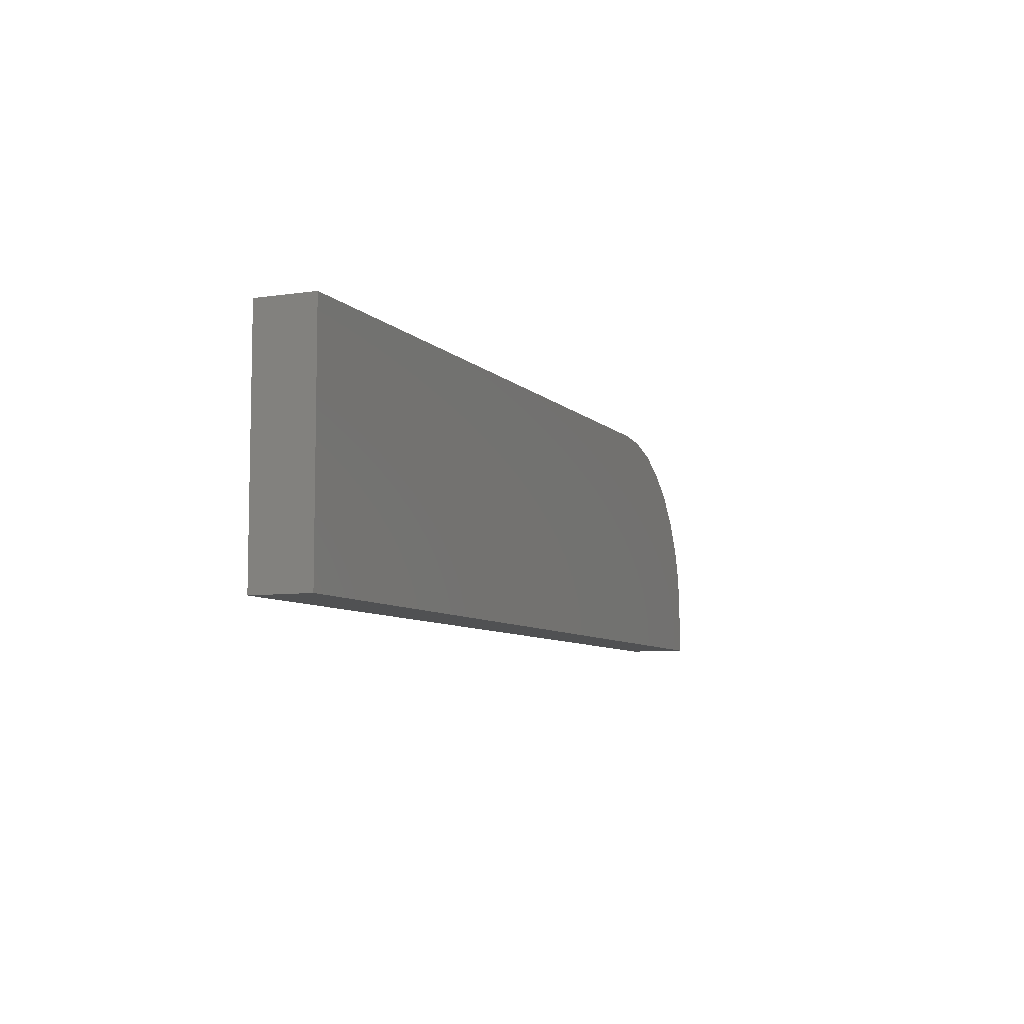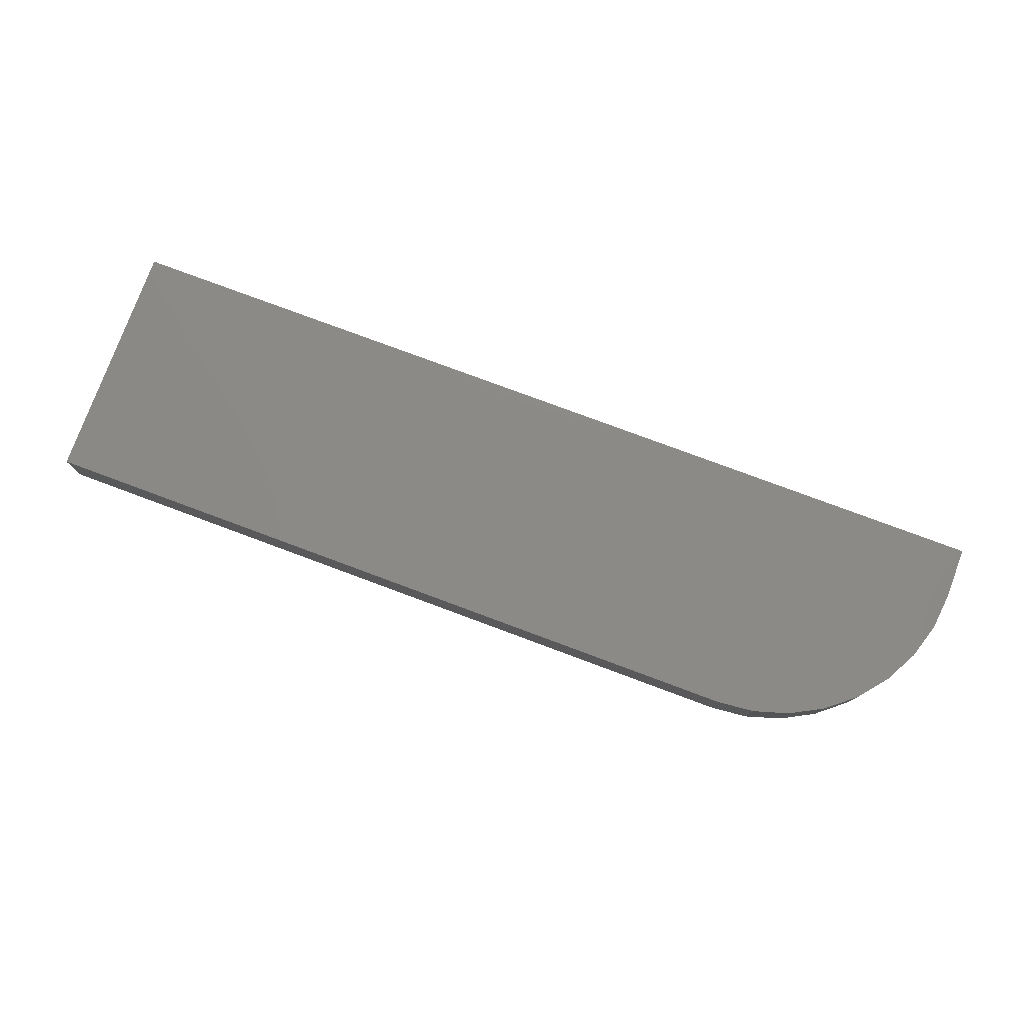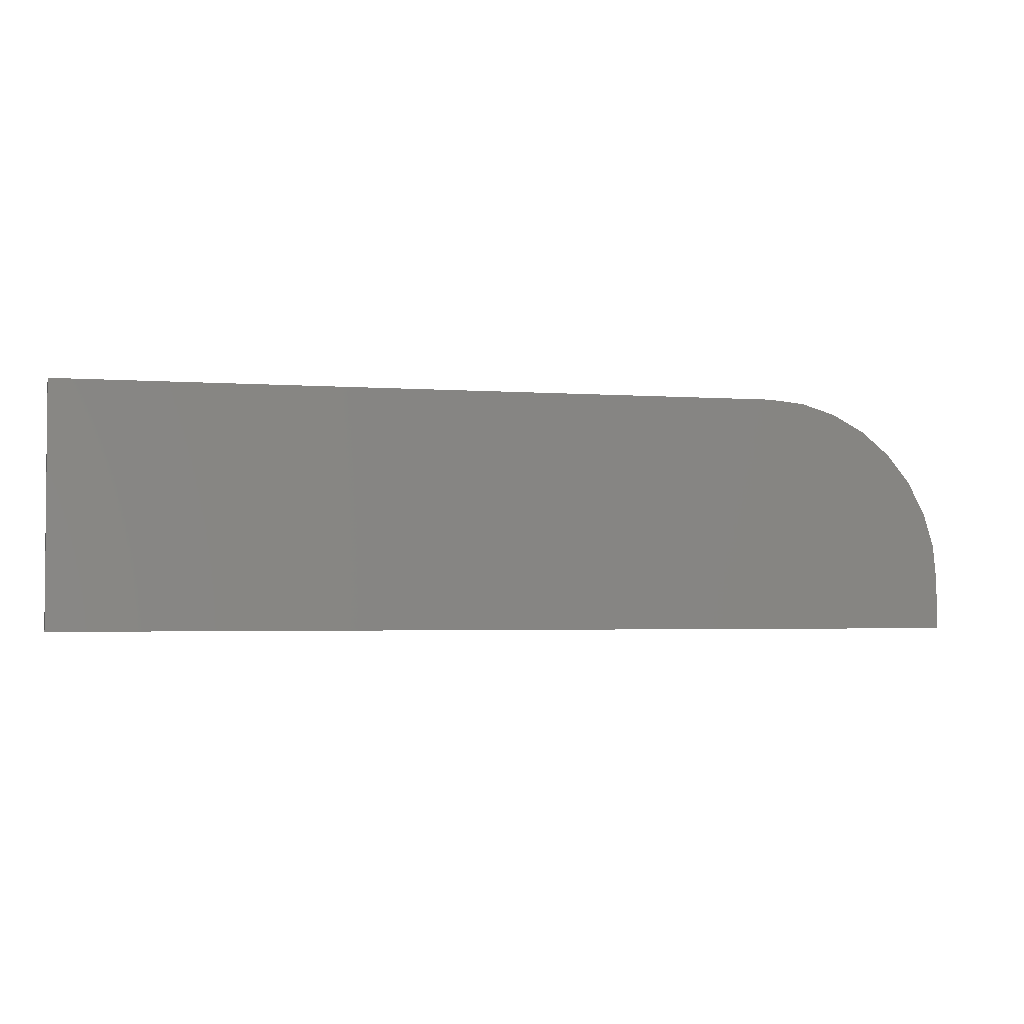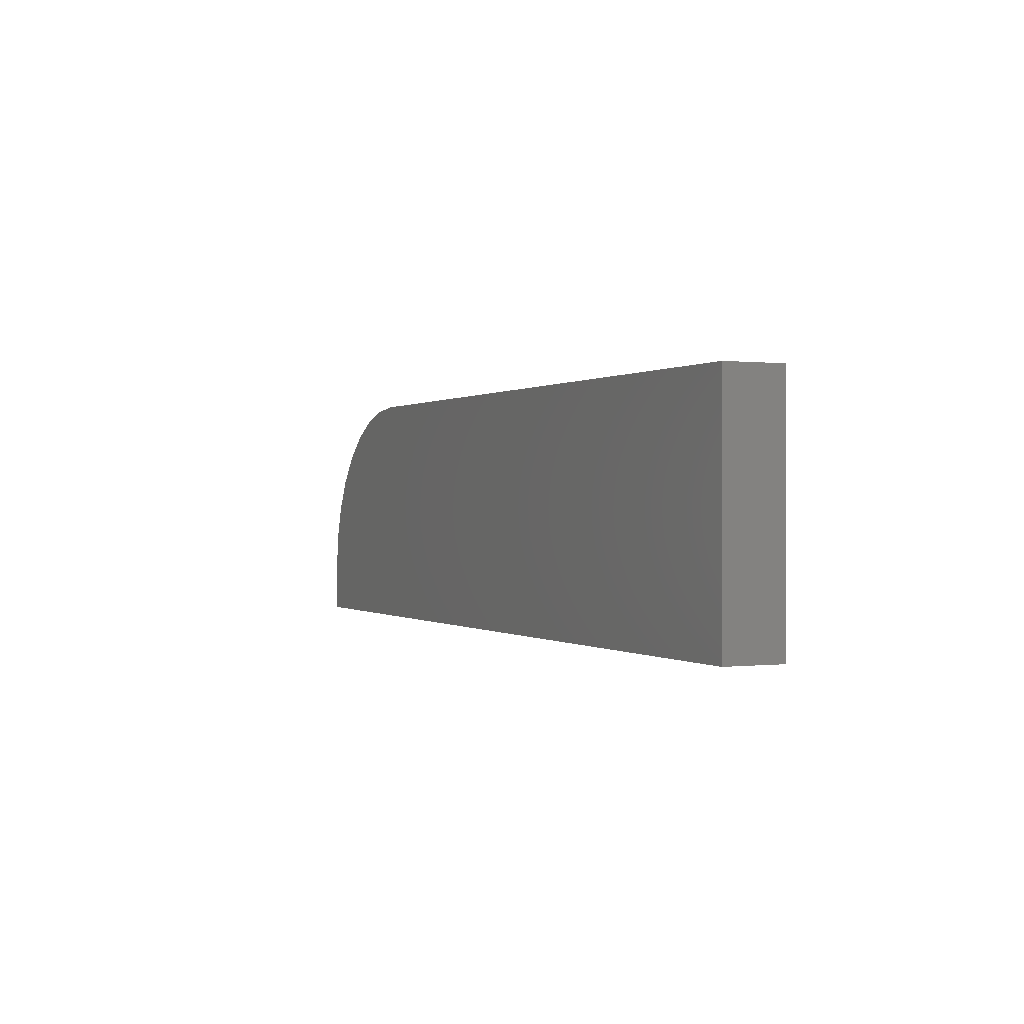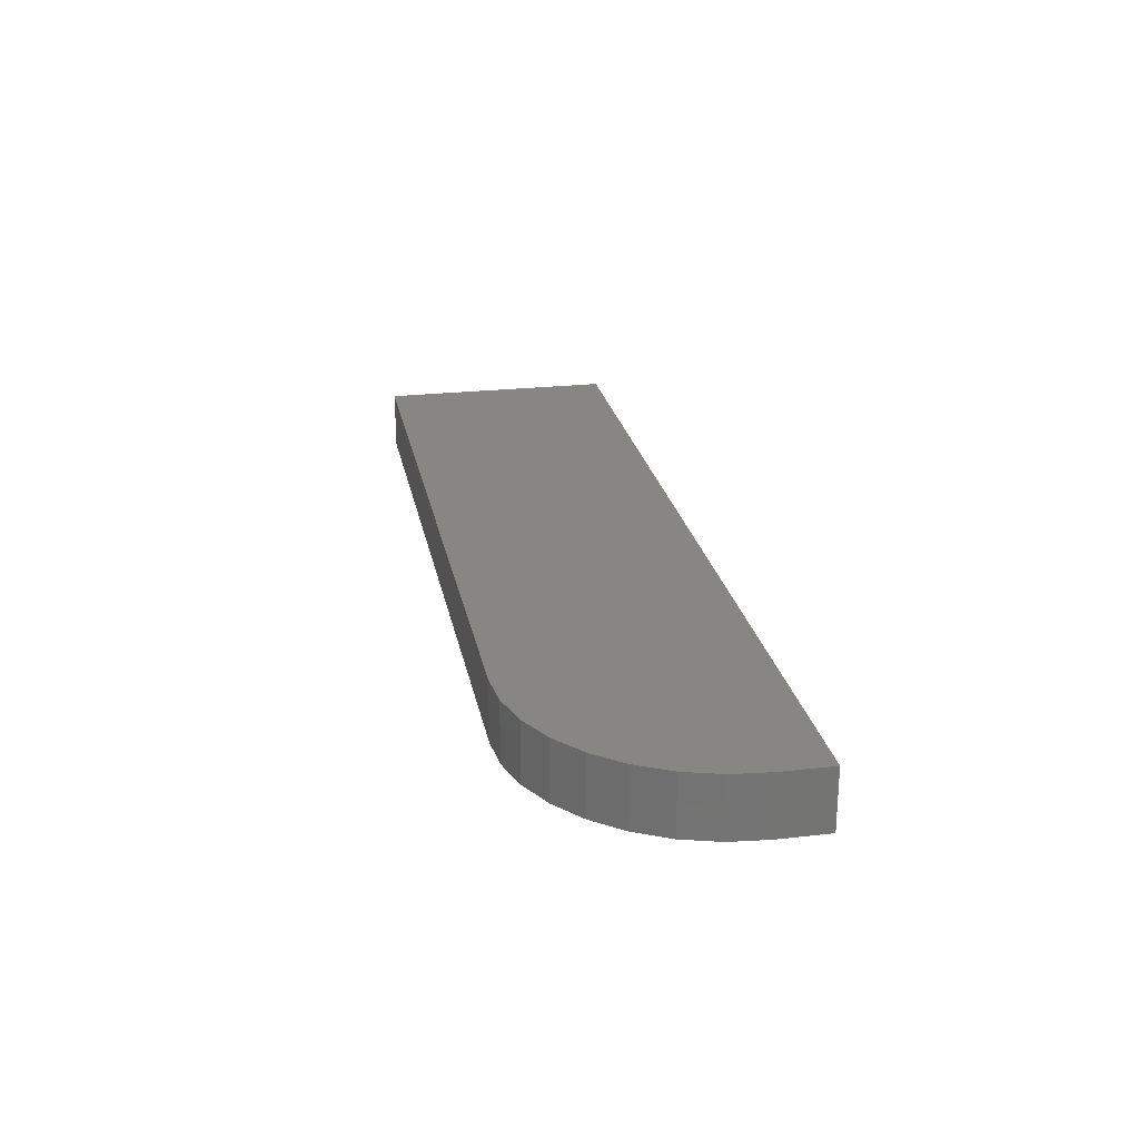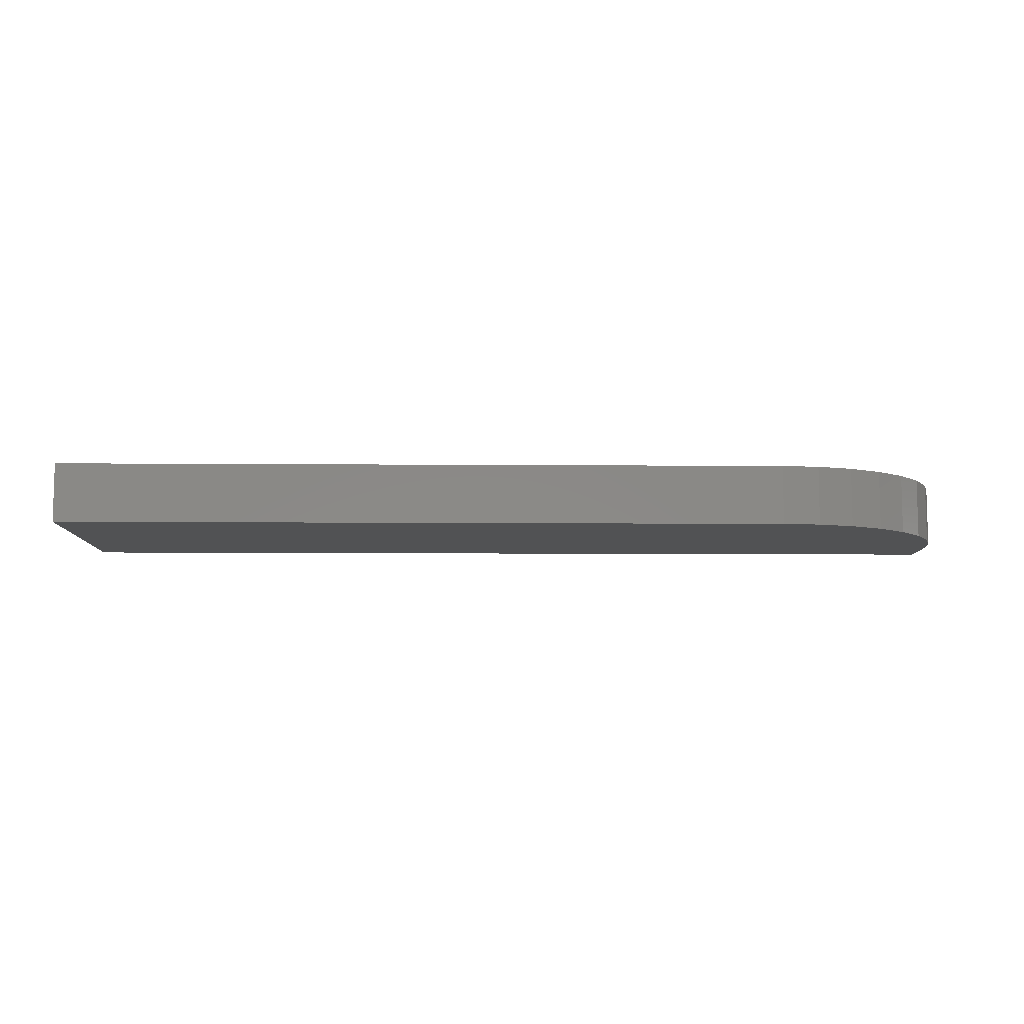
<metadata>
{"format":"stl","ext":"stl","renderer":"f3d","projection":"perspective","resolution":1024,"background":"white","views":[{"elev":-7.4,"azim":113.1,"up":"+Y"},{"elev":78.0,"azim":-159.6,"up":"+Z"},{"elev":-2.8,"azim":165.3,"up":"+Y"},{"elev":0.2,"azim":65.5,"up":"+Y"},{"elev":24.0,"azim":-100.8,"up":"+Z"},{"elev":-8.7,"azim":178.8,"up":"+Z"}]}
</metadata>
<code>
# stl→obj: 24 verts, 44 faces
v 0.6158 0.7421 0.03906
v 0.1329 0.7421 0.03906
v 0.1085 0.7397 0.03906
v 0.08506 0.7326 0.03906
v 0.06345 0.721 0.03906
v 0.04451 0.7055 0.03906
v 0.02896 0.6866 0.03906
v 0.01741 0.6649 0.03906
v 0.0103 0.6415 0.03906
v 0.007895 0.6171 0.03906
v 0.007895 0.5842 0.03906
v 0.6158 0.5842 0.03906
v 0.6158 0.7421 0
v 0.6158 0.5842 0
v 0.007895 0.5842 0
v 0.007895 0.6171 0
v 0.0103 0.6415 0
v 0.01741 0.6649 0
v 0.02896 0.6866 0
v 0.04451 0.7055 0
v 0.06345 0.721 0
v 0.08506 0.7326 0
v 0.1085 0.7397 0
v 0.1329 0.7421 0
f 1 2 3
f 1 3 4
f 1 4 5
f 1 5 6
f 1 6 7
f 1 7 8
f 1 8 9
f 1 9 10
f 1 10 11
f 1 11 12
f 13 14 15
f 13 15 16
f 13 16 17
f 13 17 18
f 13 18 19
f 13 19 20
f 13 20 21
f 13 21 22
f 13 22 23
f 13 23 24
f 10 16 11
f 11 16 15
f 1 13 2
f 2 13 24
f 16 10 17
f 17 10 9
f 17 9 18
f 18 9 8
f 18 8 19
f 19 8 7
f 19 7 20
f 20 7 6
f 20 6 21
f 21 6 5
f 21 5 22
f 22 5 4
f 22 4 23
f 23 4 3
f 23 3 24
f 24 3 2
f 12 14 1
f 1 14 13
f 11 15 12
f 12 15 14

</code>
